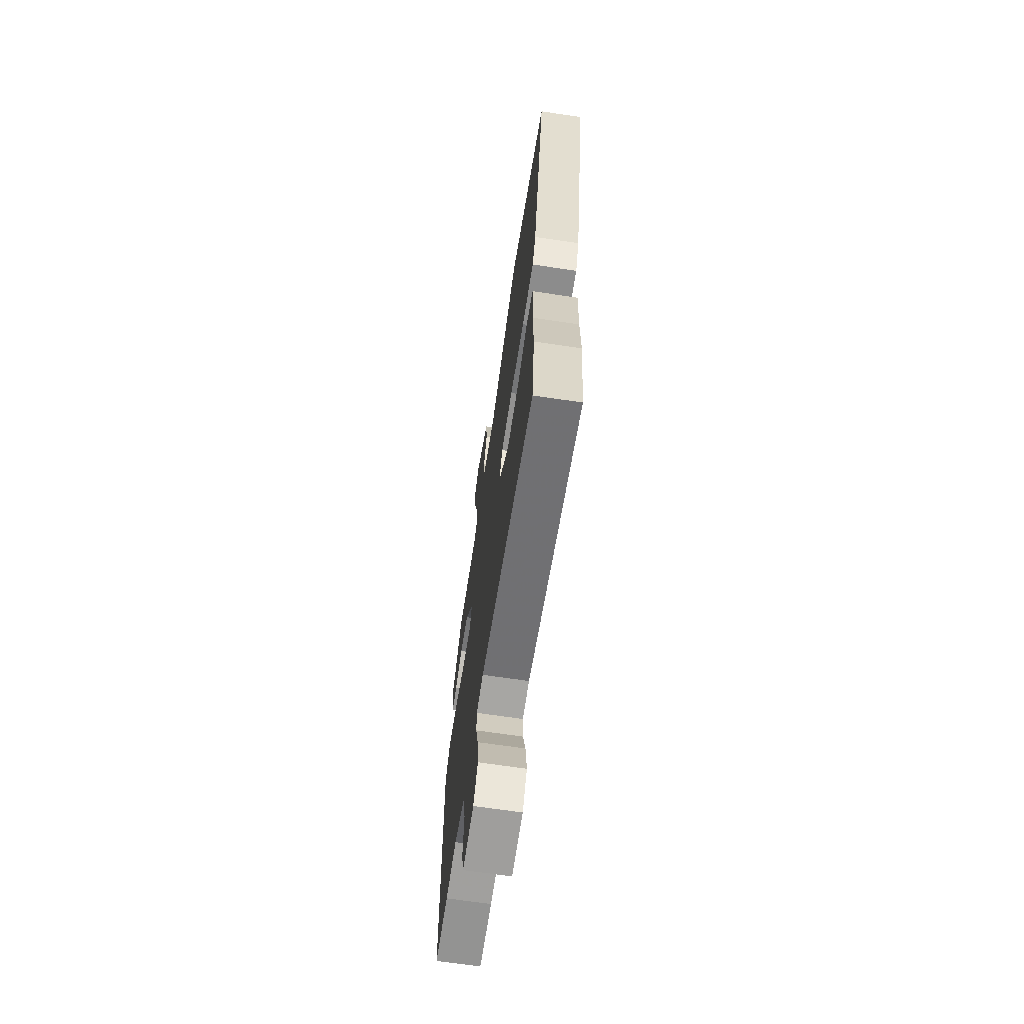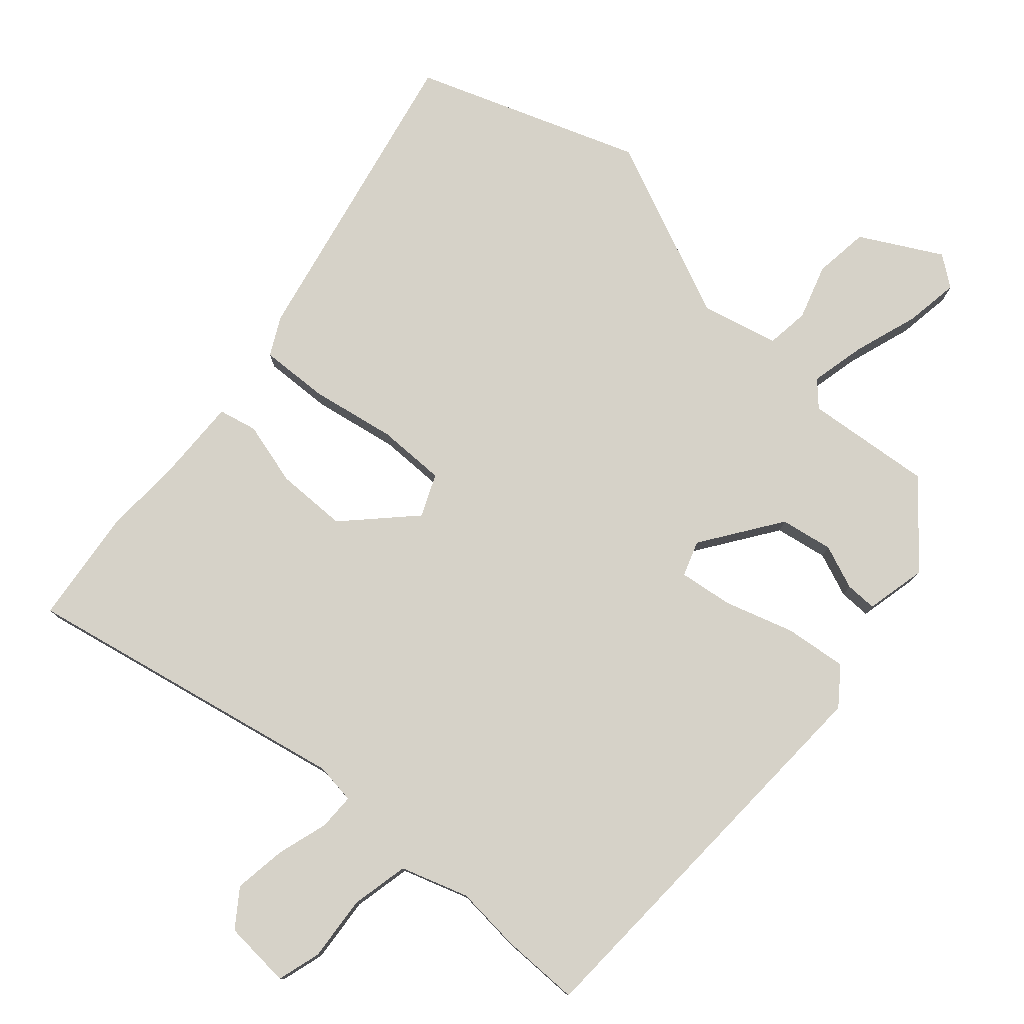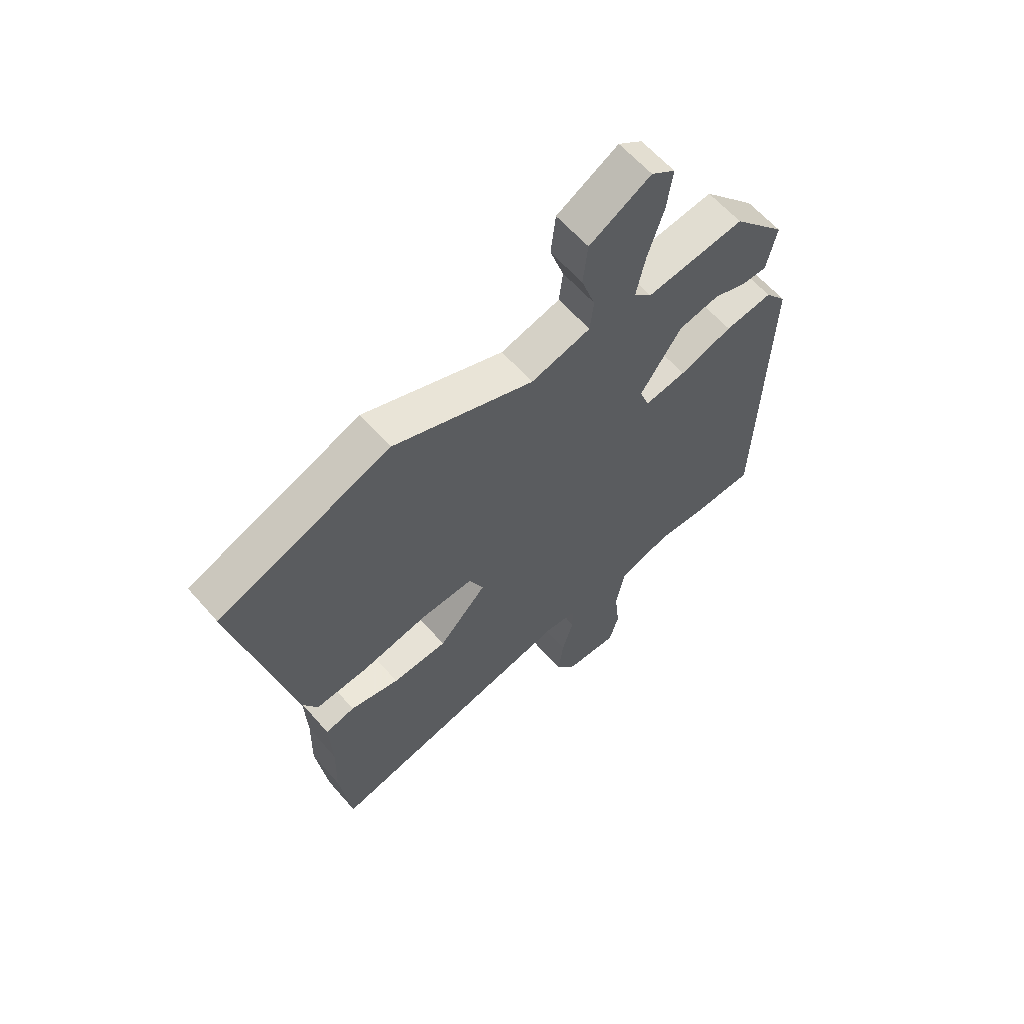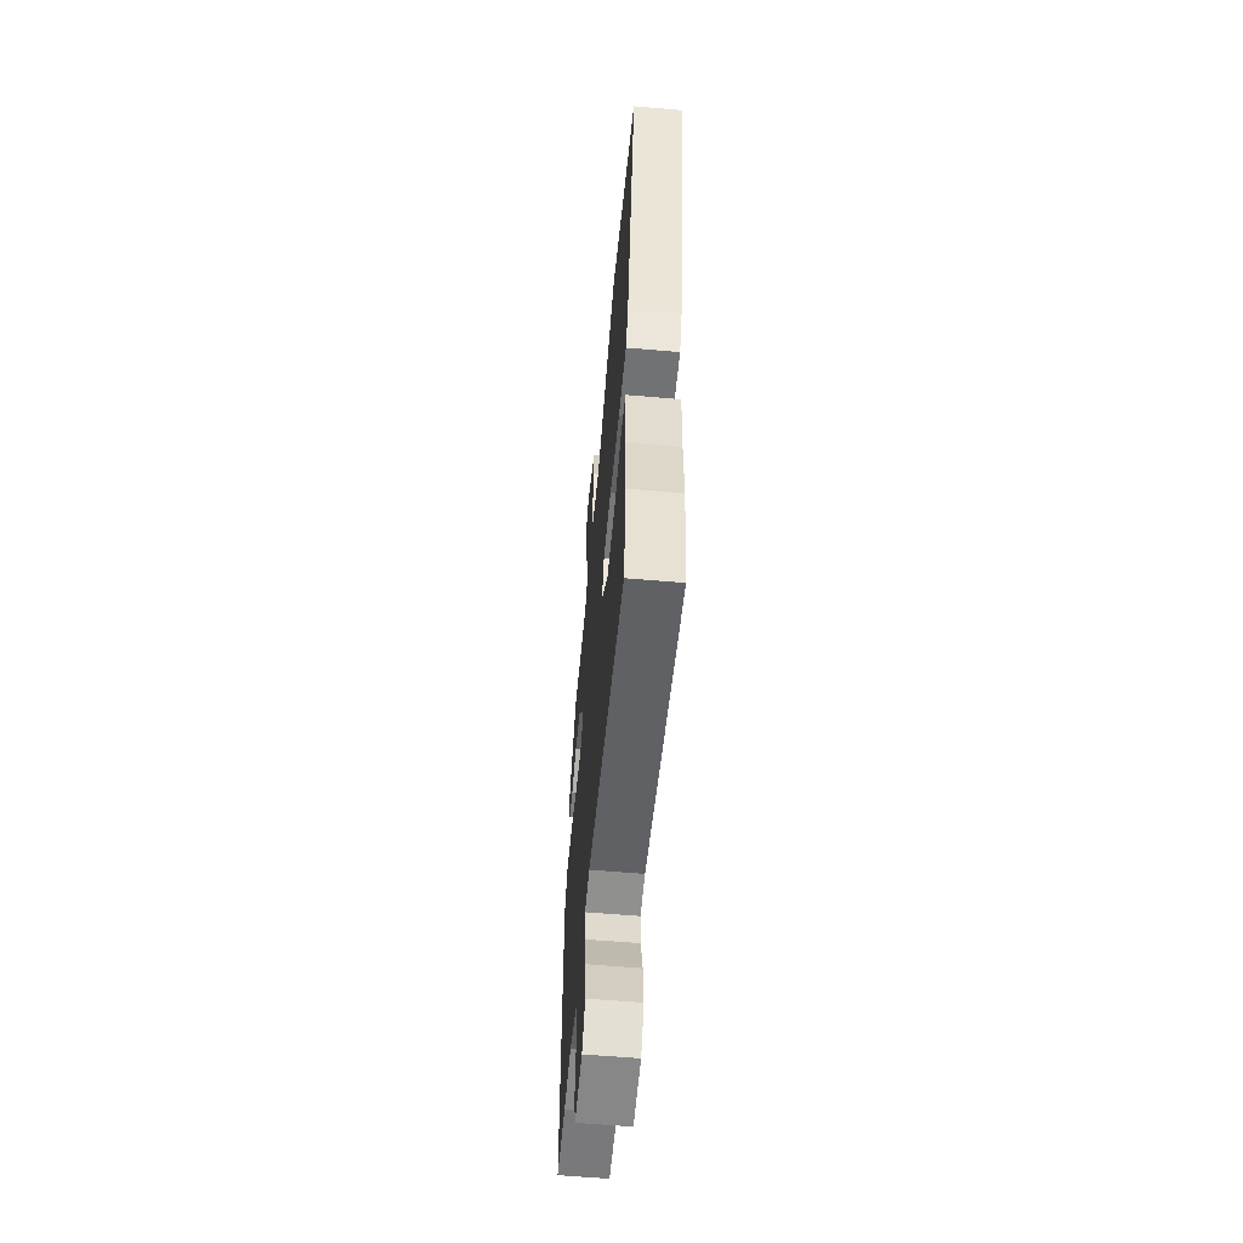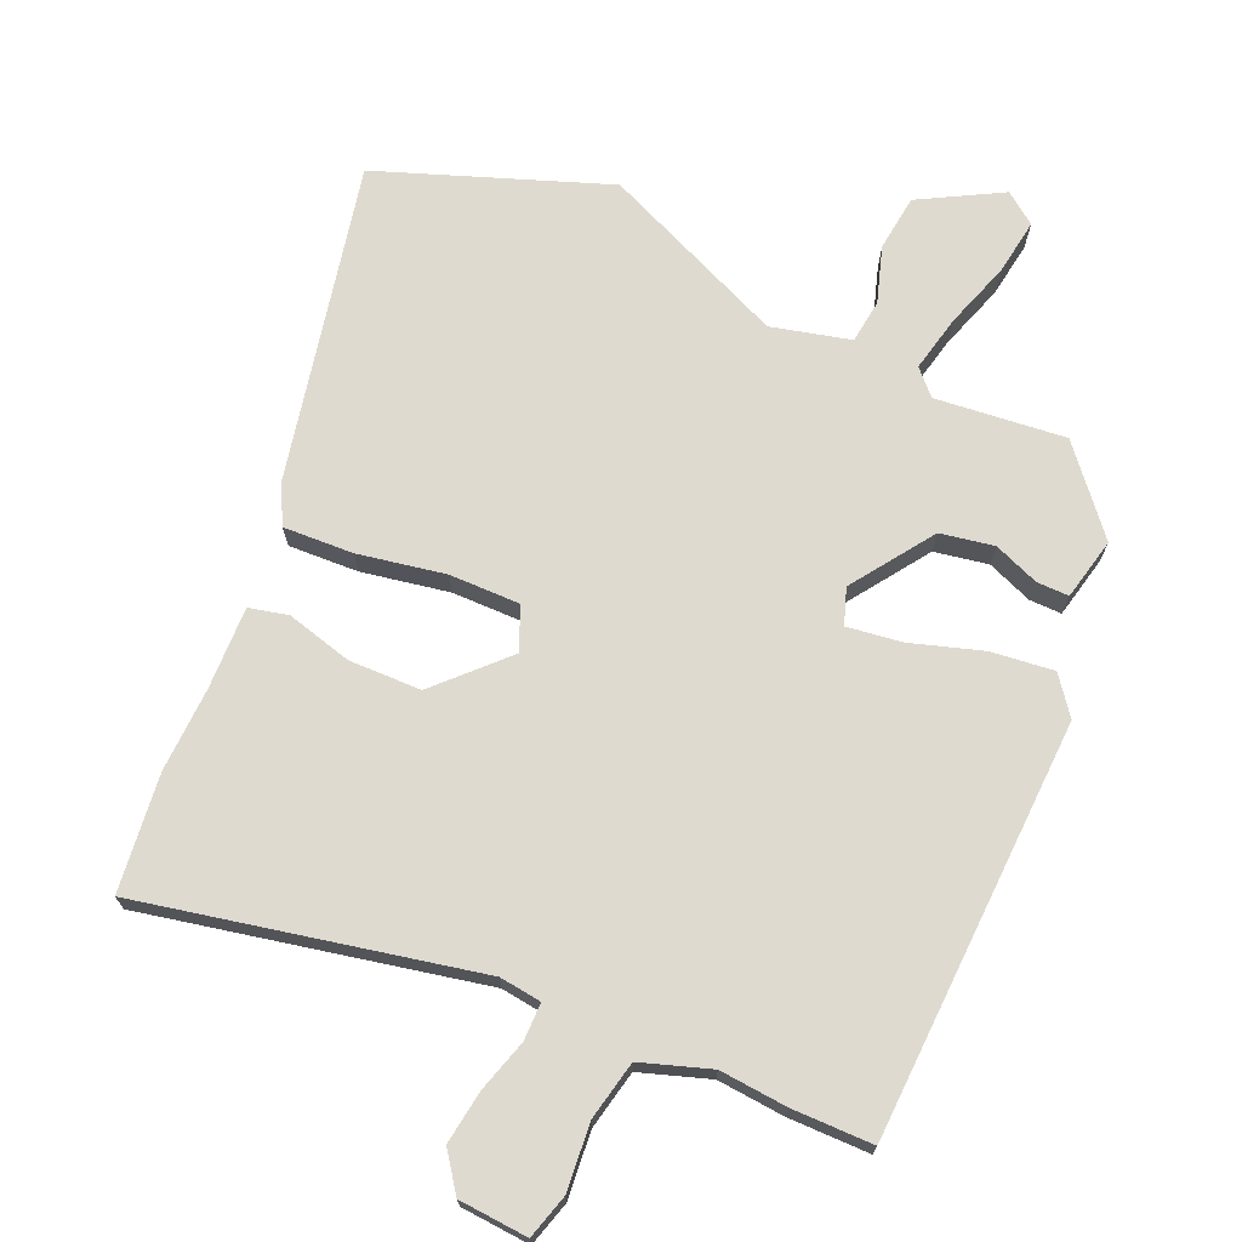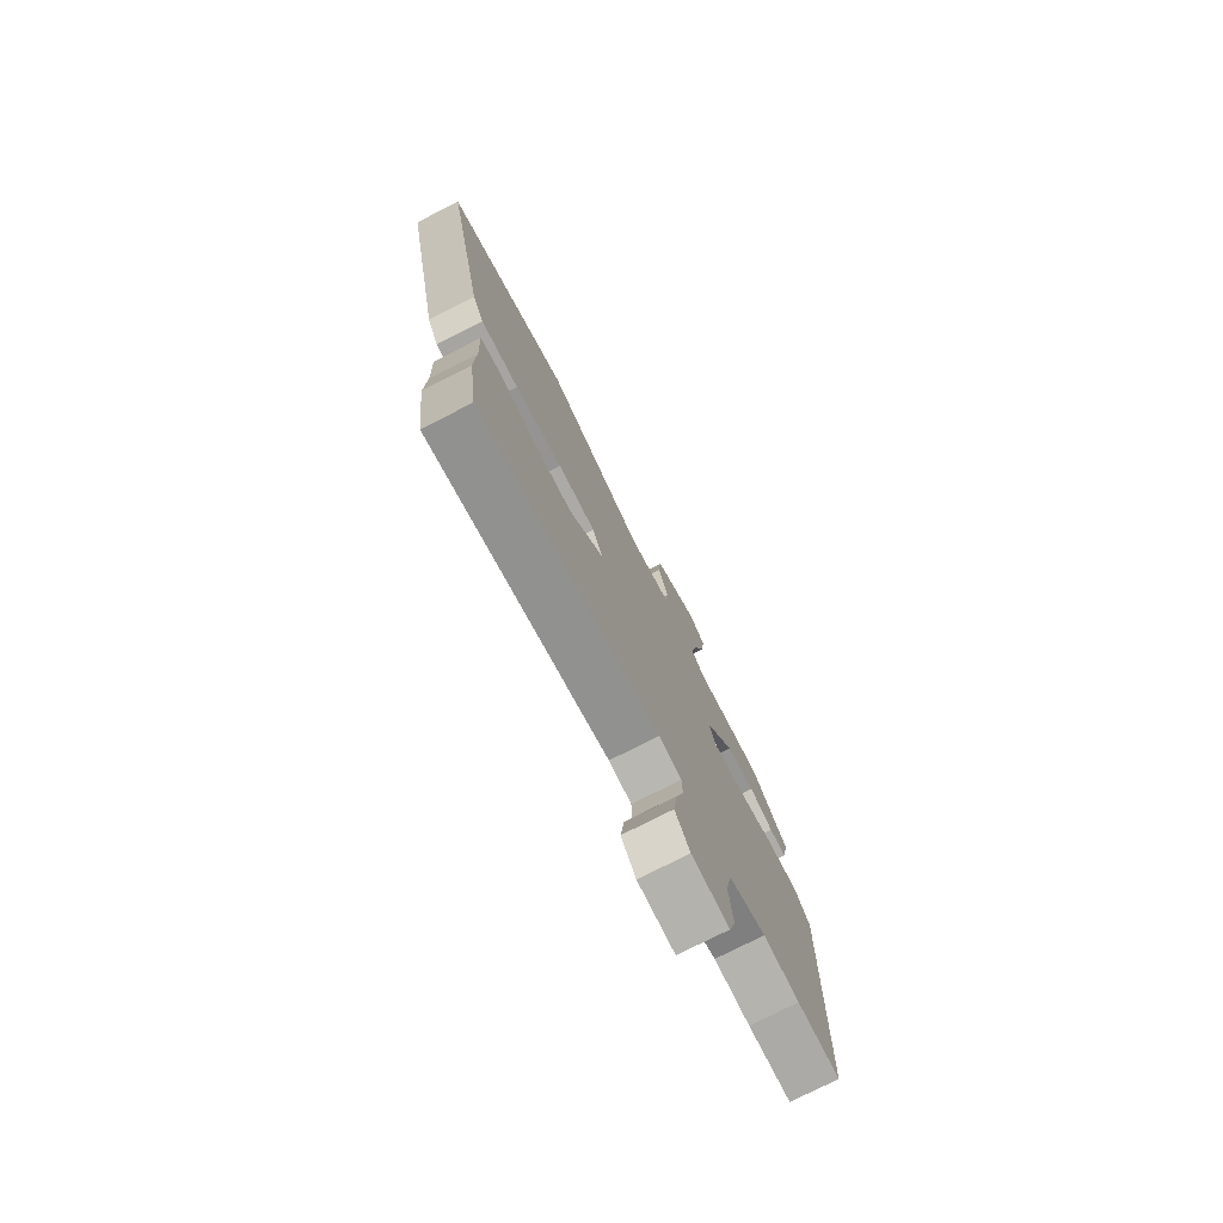
<metadata>
{"format":"obj","ext":"obj","renderer":"f3d","projection":"perspective","resolution":1024,"background":"white","views":[{"elev":-67.6,"azim":81.5,"up":"+Z"},{"elev":78.2,"azim":-137.6,"up":"+Y"},{"elev":61.9,"azim":139.0,"up":"+Z"},{"elev":-58.9,"azim":84.9,"up":"+Z"},{"elev":70.9,"azim":-155.5,"up":"+Y"},{"elev":-76.7,"azim":116.9,"up":"+Z"}]}
</metadata>
<code>
v -0.38 0.07 0.473
v -0.191 0.07 0.451
v -0.157 0.07 0.486
v -0.174 0.07 0.568
v -0.205 0.07 0.666
v -0.216 0.07 0.747
v -0.17 0.07 0.78
v -0.052 0.07 0.713
v -0.043 0.07 0.631
v -0.07 0.07 0.55
v -0.063 0.07 0.486
v 0.052 0.07 0.456
v 0.322 0.07 0.568
v 0.652 0.07 0.442
v 0.548 0.07 -0.02
v 0.518 0.07 -0.076
v 0.416 0.07 -0.07
v 0.289 0.07 -0.045
v 0.187 0.07 -0.043
v 0.159 0.07 -0.105
v 0.252 0.07 -0.203
v 0.358 0.07 -0.206
v 0.453 0.07 -0.182
v 0.51 0.07 -0.196
v 0.505 0.07 -0.316
v 0.508 0.07 -0.439
v 0.486 0.07 -0.61
v 0 0.07 -0.502
v -0.061 0.07 -0.509
v -0.062 0.07 -0.563
v -0.04 0.07 -0.64
v -0.03 0.07 -0.718
v -0.07 0.07 -0.772
v -0.171 0.07 -0.778
v -0.189 0.07 -0.713
v -0.179 0.07 -0.616
v -0.196 0.07 -0.53
v -0.296 0.07 -0.495
v -0.394 0.07 -0.502
v -0.512 0.07 -0.5
v -0.528 0.07 0.108
v -0.486 0.07 0.162
v -0.394 0.07 0.15
v -0.291 0.07 0.116
v -0.211 0.07 0.104
v -0.192 0.07 0.156
v -0.272 0.07 0.275
v -0.35 0.07 0.29
v -0.416 0.07 0.265
v -0.463 0.07 0.265
v -0.482 0.07 0.356
v -0.38 0 0.473
v -0.191 0 0.451
v -0.157 0 0.486
v -0.174 0 0.568
v -0.205 0 0.666
v -0.216 0 0.747
v -0.17 0 0.78
v -0.052 0 0.713
v -0.043 0 0.631
v -0.07 0 0.55
v -0.063 0 0.486
v 0.052 0 0.456
v 0.322 0 0.568
v 0.652 0 0.442
v 0.548 0 -0.02
v 0.518 0 -0.076
v 0.416 0 -0.07
v 0.289 0 -0.045
v 0.187 0 -0.043
v 0.159 0 -0.105
v 0.252 0 -0.203
v 0.358 0 -0.206
v 0.453 0 -0.182
v 0.51 0 -0.196
v 0.505 0 -0.316
v 0.508 0 -0.439
v 0.486 0 -0.61
v 0 0 -0.502
v -0.061 0 -0.509
v -0.062 0 -0.563
v -0.04 0 -0.64
v -0.03 0 -0.718
v -0.07 0 -0.772
v -0.171 0 -0.778
v -0.189 0 -0.713
v -0.179 0 -0.616
v -0.196 0 -0.53
v -0.296 0 -0.495
v -0.394 0 -0.502
v -0.512 0 -0.5
v -0.528 0 0.108
v -0.486 0 0.162
v -0.394 0 0.15
v -0.291 0 0.116
v -0.211 0 0.104
v -0.192 0 0.156
v -0.272 0 0.275
v -0.35 0 0.29
v -0.416 0 0.265
v -0.463 0 0.265
v -0.482 0 0.356
f 48 49 50 51
f 47 48 51 1
f 46 47 1 2
f 41 42 43 44
f 41 44 45
f 38 39 40 41
f 37 38 41 45
f 36 37 45 46
f 34 35 36
f 30 31 32 33
f 29 30 33 34
f 25 26 27 28
f 25 28 29
f 22 23 24 25
f 21 22 25 29
f 20 21 29
f 19 20 29
f 15 16 17 18
f 15 18 19
f 12 13 14 15
f 11 12 15 19
f 7 8 9 10
f 7 10 11
f 4 5 6 7
f 3 4 7 11
f 29 34 36 46
f 11 19 29 46
f 2 3 11 46
f 102 101 100 99
f 52 102 99 98
f 53 52 98 97
f 95 94 93 92
f 96 95 92
f 92 91 90 89
f 96 92 89 88
f 97 96 88 87
f 87 86 85
f 84 83 82 81
f 85 84 81 80
f 79 78 77 76
f 80 79 76
f 76 75 74 73
f 80 76 73 72
f 80 72 71
f 80 71 70
f 69 68 67 66
f 70 69 66
f 66 65 64 63
f 70 66 63 62
f 61 60 59 58
f 62 61 58
f 58 57 56 55
f 62 58 55 54
f 97 87 85 80
f 97 80 70 62
f 97 62 54 53
f 1 52 53 2
f 2 53 54 3
f 3 54 55 4
f 4 55 56 5
f 5 56 57 6
f 6 57 58 7
f 7 58 59 8
f 8 59 60 9
f 9 60 61 10
f 10 61 62 11
f 11 62 63 12
f 12 63 64 13
f 13 64 65 14
f 14 65 66 15
f 15 66 67 16
f 16 67 68 17
f 17 68 69 18
f 18 69 70 19
f 19 70 71 20
f 20 71 72 21
f 21 72 73 22
f 22 73 74 23
f 23 74 75 24
f 24 75 76 25
f 25 76 77 26
f 26 77 78 27
f 27 78 79 28
f 28 79 80 29
f 29 80 81 30
f 30 81 82 31
f 31 82 83 32
f 32 83 84 33
f 33 84 85 34
f 34 85 86 35
f 35 86 87 36
f 36 87 88 37
f 37 88 89 38
f 38 89 90 39
f 39 90 91 40
f 40 91 92 41
f 41 92 93 42
f 42 93 94 43
f 43 94 95 44
f 44 95 96 45
f 45 96 97 46
f 46 97 98 47
f 47 98 99 48
f 48 99 100 49
f 49 100 101 50
f 50 101 102 51
f 51 102 52 1

</code>
